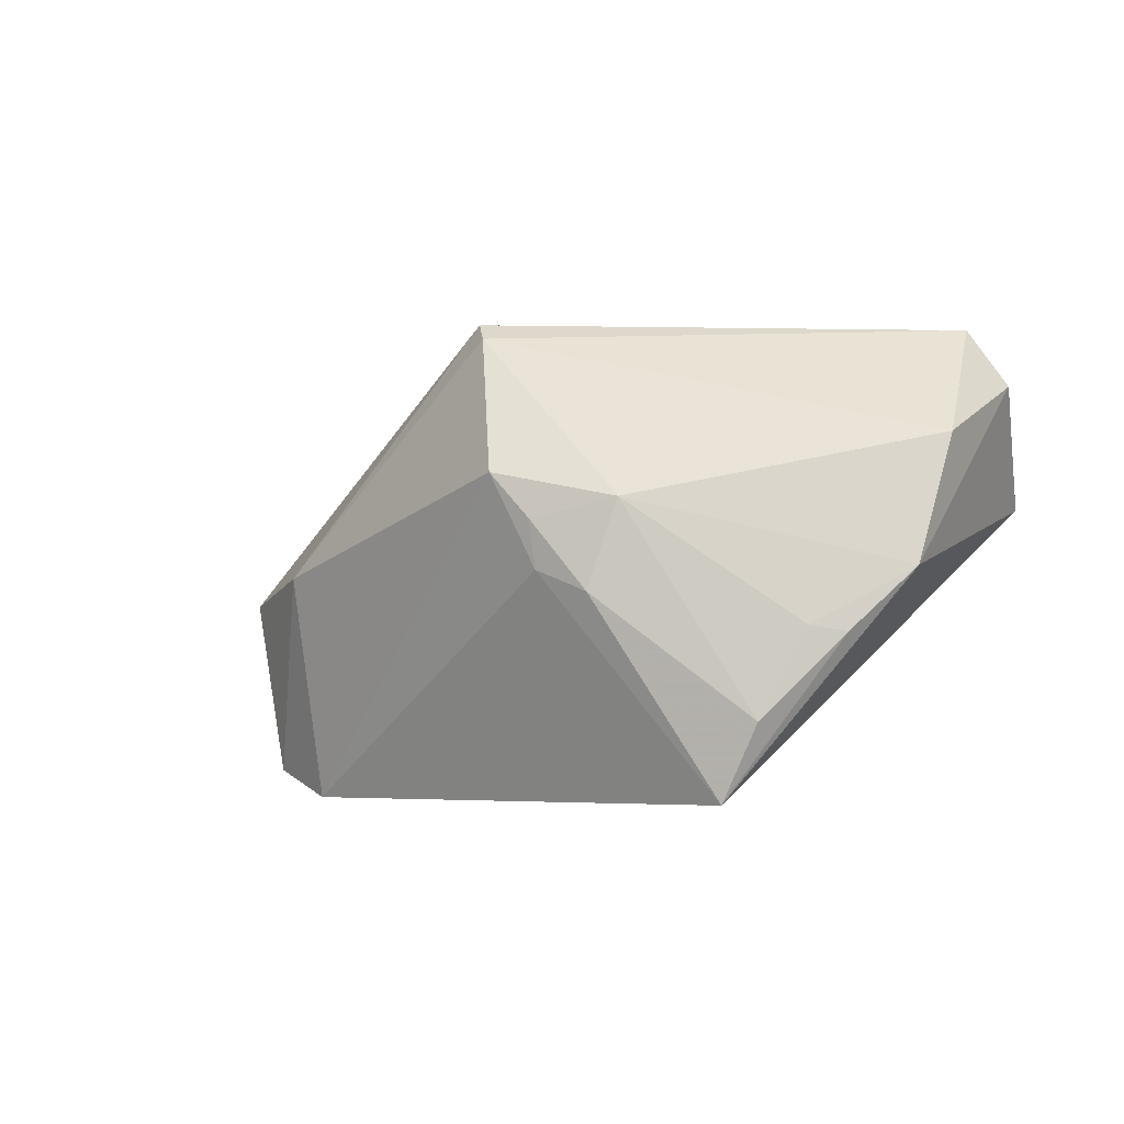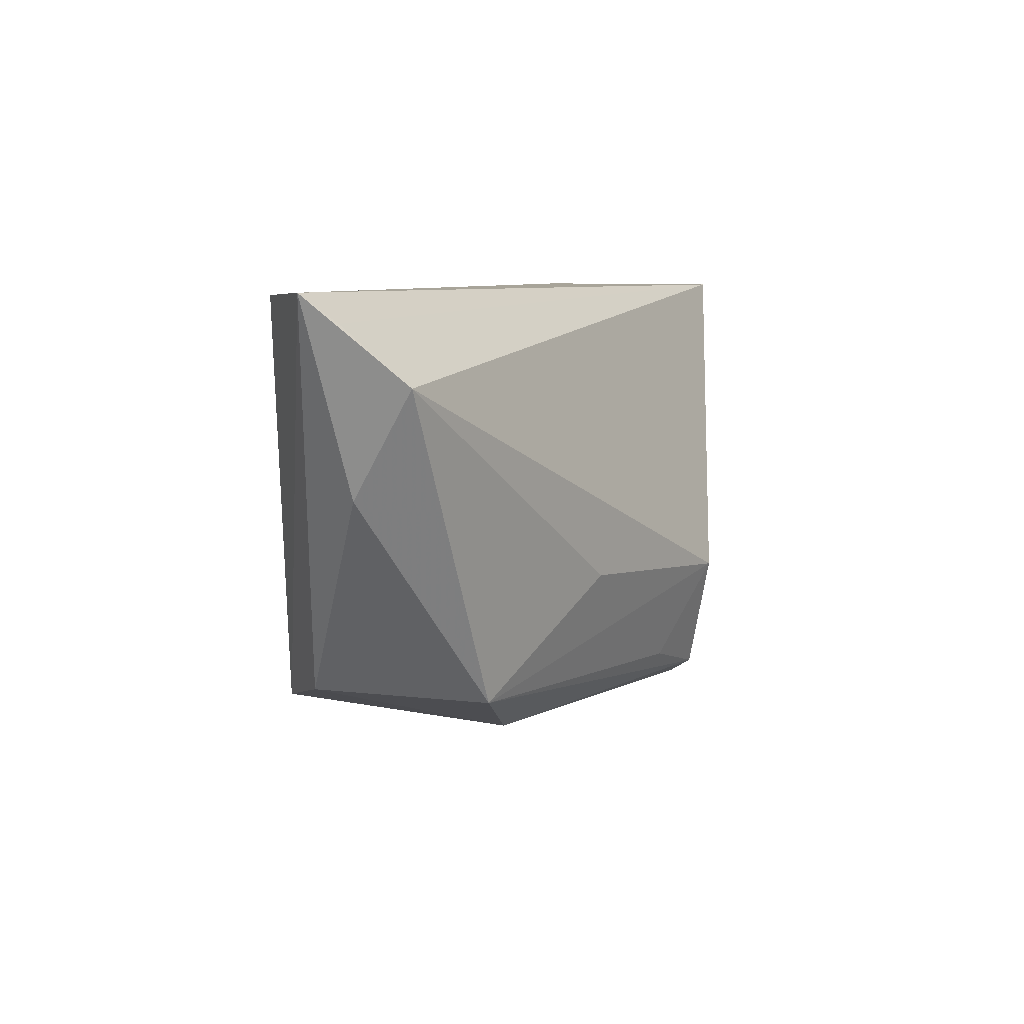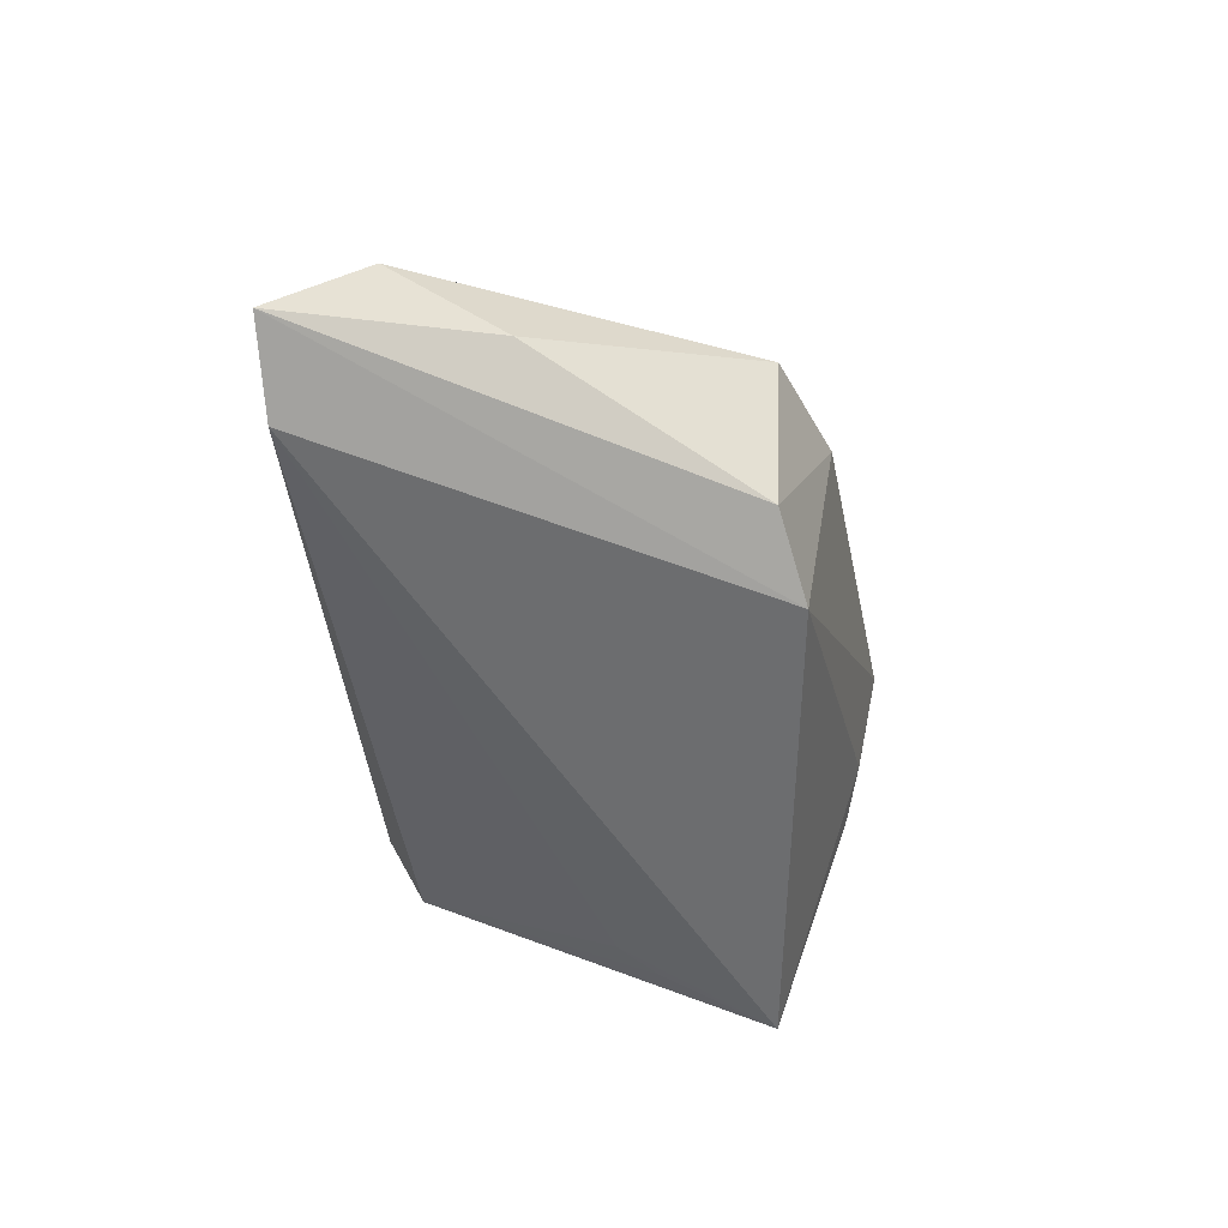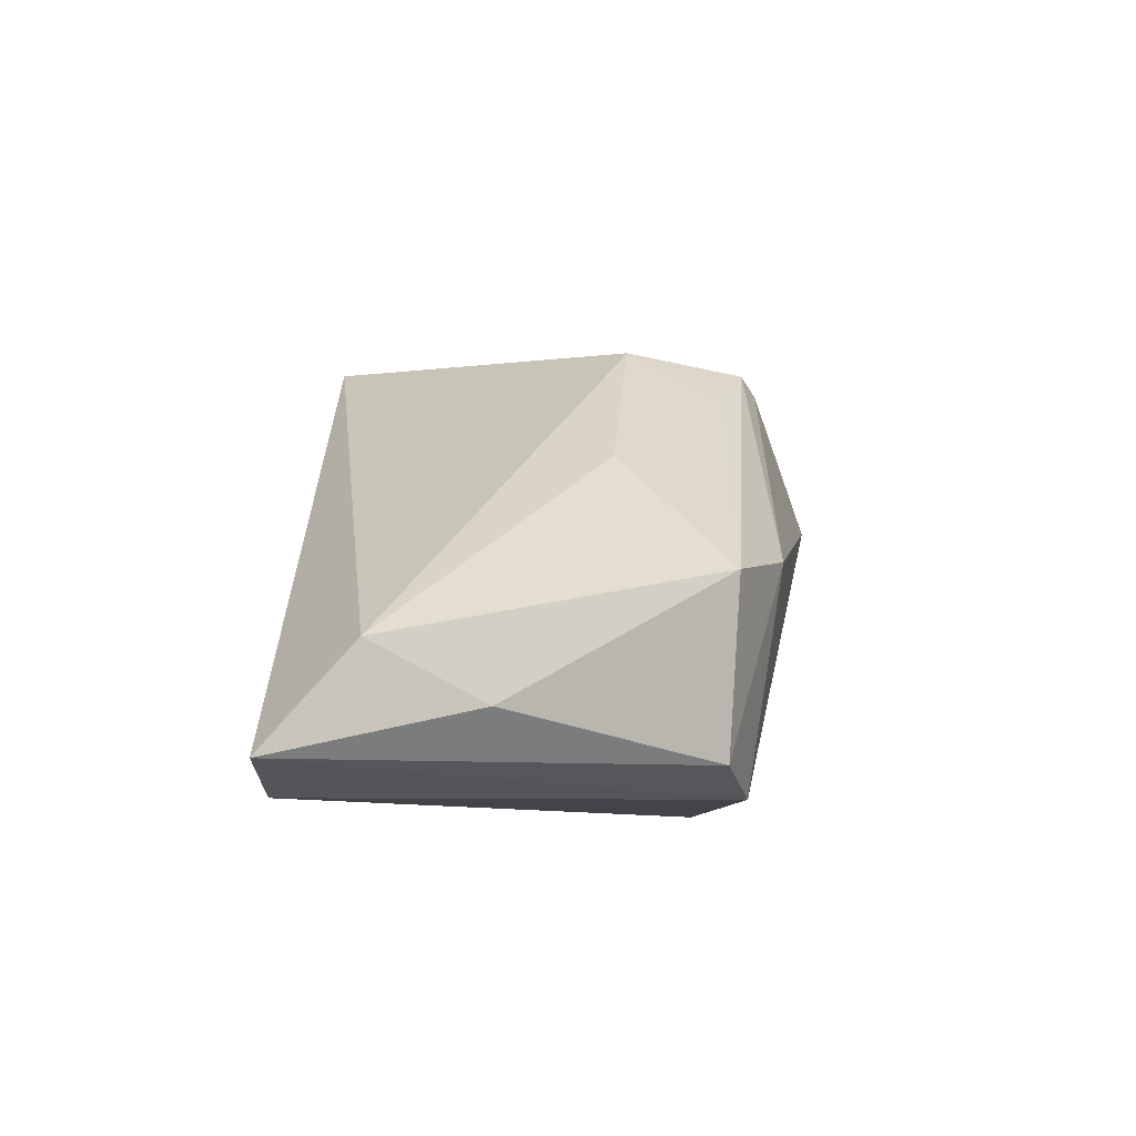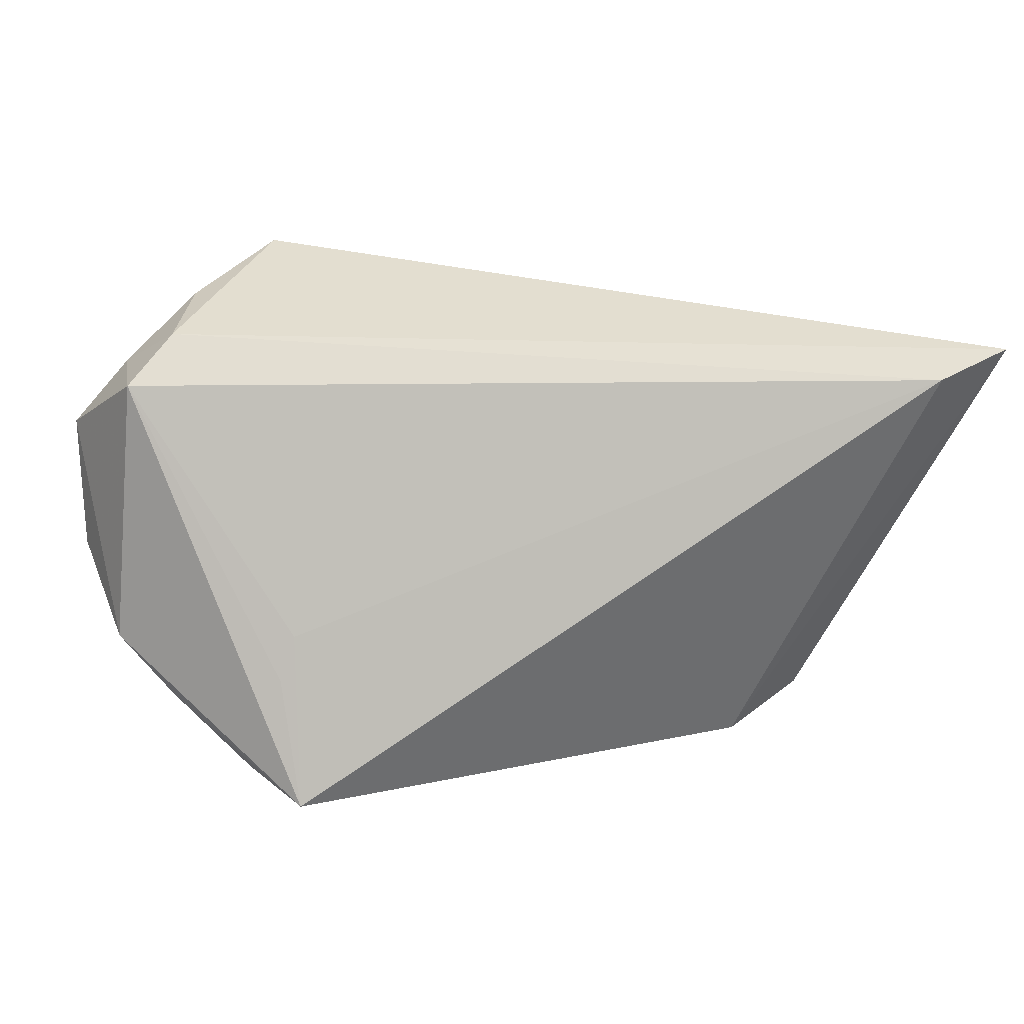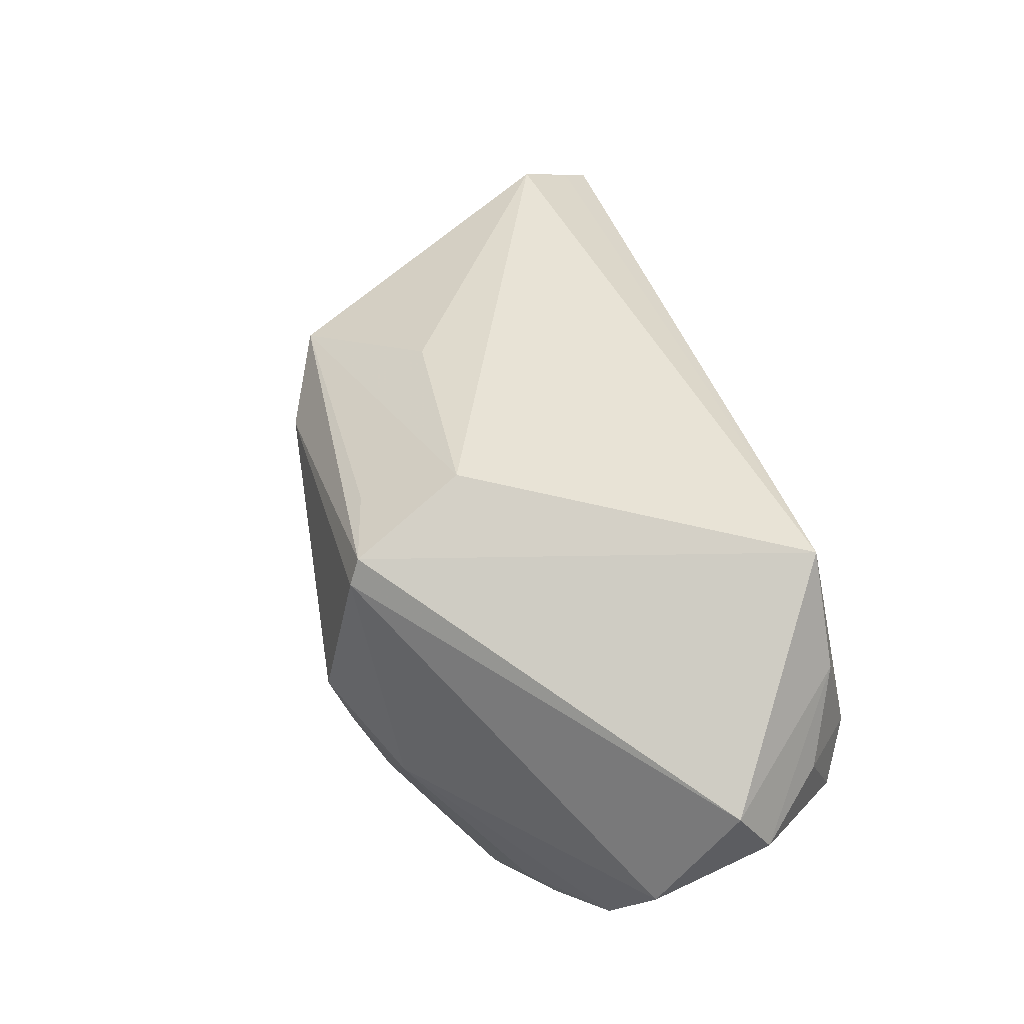
<metadata>
{"format":"obj","ext":"obj","renderer":"f3d","projection":"perspective","resolution":1024,"background":"white","views":[{"elev":-5.6,"azim":41.2,"up":"+Z"},{"elev":7.1,"azim":-93.5,"up":"+Y"},{"elev":-53.2,"azim":-87.4,"up":"+Z"},{"elev":-7.8,"azim":-89.8,"up":"+Z"},{"elev":35.8,"azim":162.2,"up":"+Y"},{"elev":74.1,"azim":71.6,"up":"+Z"}]}
</metadata>
<code>
v 0.02562 -0.02774 0.006253
v 0.05283 -0.002356 0.0137
v -0.02767 -0.007974 0.01282
v 0.002222 -0.02522 0.02894
v 0.0165 -0.03223 0.004035
v 0.01644 -0.03112 -0.001605
v -0.04082 -0.02164 -0.002333
v -0.06071 0.02534 -0.01968
v 0.03069 -0.001292 -0.01636
v 0.03317 0.02718 0.02448
v 0.03832 0.02875 0.01211
v -0.0546 0.004982 -0.0184
v -0.05954 0.01814 -0.01169
v 0.04378 0.02173 0.0192
v -0.003882 -0.01015 0.03068
v 0.05137 -0.007371 -0.001532
v 0.04267 -0.01596 -0.008132
v 0.0383 -0.01939 -0.01861
v -0.02763 -0.02757 0.0002415
v 0.04796 0.009324 0.02746
v 0.004517 -0.0271 0.02672
v 0.04522 0.02477 0.007811
v 0.01191 -0.03384 0.009526
v 0.0204 0.02875 0.03315
v -0.06205 0.02875 -0.02409
v 0.02255 -0.02951 -0.004225
v 0.04593 -0.01304 -0.008807
v -0.03713 -0.02041 -0.02367
v -0.007056 -0.02238 0.02334
v 0.03329 -0.006183 -0.0186
v 0.03361 -0.01981 -0.02766
v -0.05111 0.02833 -0.02766
v -0.02659 -0.02322 -0.02708
v 0.05145 0.01267 0.02082
f 20 24 4
f 10 20 34
f 24 20 10
f 21 20 4
f 1 21 23
f 31 32 9
f 9 32 22
f 31 22 16
f 16 22 34
f 8 24 25
f 25 13 8
f 8 13 24
f 4 24 15
f 24 13 15
f 28 7 12
f 7 13 12
f 25 28 12
f 12 13 25
f 34 22 14
f 14 10 34
f 22 32 11
f 11 14 22
f 10 14 11
f 24 10 11
f 25 24 11
f 11 32 25
f 2 21 1
f 20 21 2
f 1 16 2
f 34 20 2
f 2 16 34
f 19 7 28
f 19 23 21
f 4 7 19
f 19 21 4
f 30 22 31
f 31 9 30
f 30 9 22
f 29 7 4
f 4 15 29
f 29 15 7
f 3 13 7
f 7 15 3
f 3 15 13
f 23 19 33
f 33 6 23
f 33 19 28
f 31 6 33
f 33 32 31
f 33 28 25
f 25 32 33
f 17 16 1
f 1 18 17
f 31 18 26
f 26 6 31
f 26 18 1
f 16 17 27
f 27 17 18
f 31 16 27
f 27 18 31
f 23 6 5
f 6 26 5
f 1 23 5
f 5 26 1

</code>
